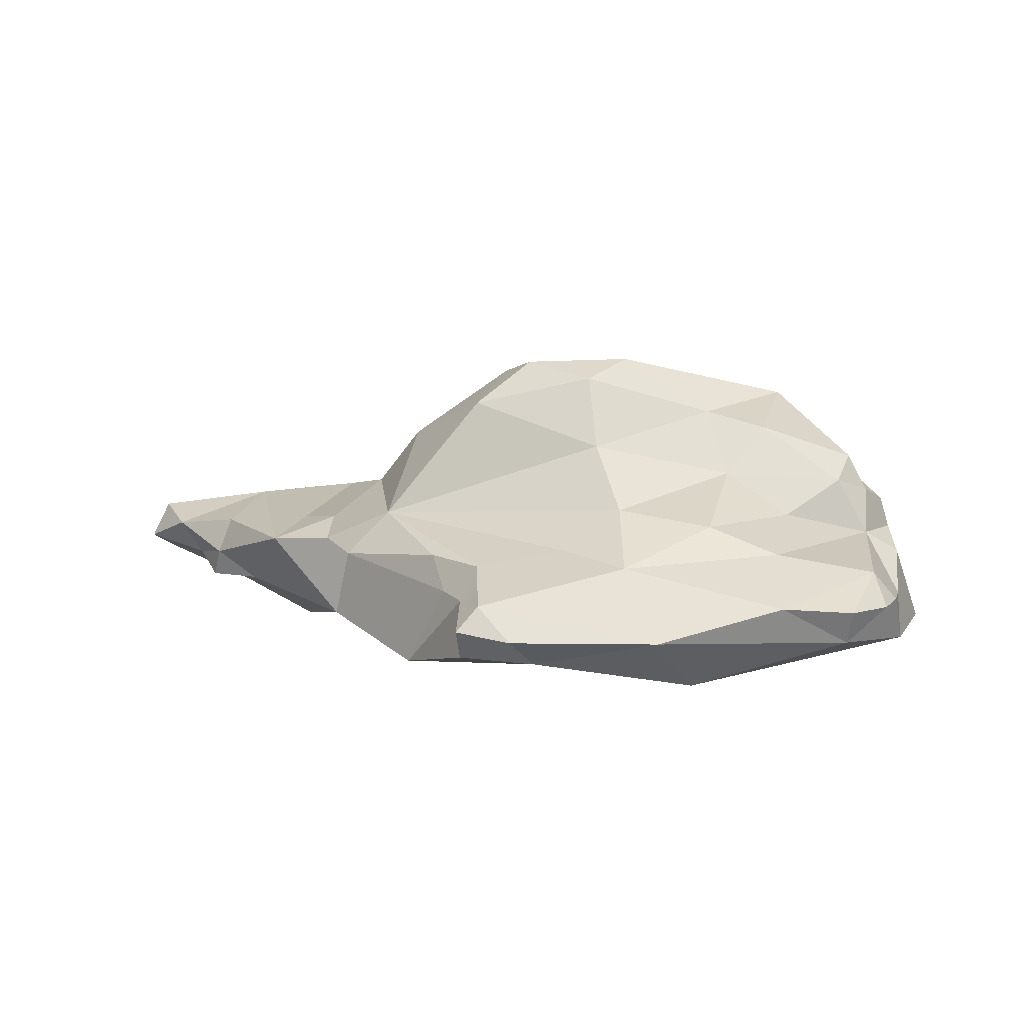
<metadata>
{"format":"obj","ext":"obj","renderer":"f3d","projection":"perspective","resolution":1024,"background":"white","views":[{"elev":10.9,"azim":2.7,"up":"+Y"}]}
</metadata>
<code>
o cloud_large.1_Mesh_0
v 0.05956 0.1037 0.07902
v 0.04731 0.1322 0.04776
v -0.06617 0.09298 0.03413
v -0.06617 0.09298 0.03413
v 0.04731 0.1322 0.04776
v -0.01783 0.1518 0.02218
v 0.04284 0.1659 0.02563
v 0.06271 0.1741 0.004279
v 0.01016 0.1728 0.008081
v 0.01016 0.1728 0.008081
v 0.06271 0.1741 0.004279
v -0.00364 0.1654 -0.01194
v -0.005837 0.1556 -0.04757
v 0.06069 0.1646 -0.05773
v -0.03054 0.128 -0.05771
v -0.03054 0.128 -0.05771
v 0.06069 0.1646 -0.05773
v 0.09829 0.1234 -0.07664
v -0.03427 0.0195 -0.09463
v 0.03433 0.01838 -0.09368
v -0.03755 0.02974 -0.0724
v -0.03755 0.02974 -0.0724
v 0.03433 0.01838 -0.09368
v 0.03076 0.03166 -0.0339
v 0.2043 0.0982 0.006609
v 0.2082 0.08346 0.01024
v 0.2081 0.08124 -0.03047
v -0.04049 0.09716 -0.07523
v -0.07771 0.09869 -0.03635
v -0.03054 0.128 -0.05771
v -0.03054 0.128 -0.05771
v -0.07771 0.09869 -0.03635
v -0.05434 0.1293 -0.01973
v -0.07775 0.06846 -0.1241
v 0.05144 0.06888 -0.1279
v -0.03747 0.032 -0.1374
v 0.09893 0.04254 -0.1394
v 0.0373 0.01838 -0.1493
v 0.05144 0.06888 -0.1279
v 0.05144 0.06888 -0.1279
v 0.0373 0.01838 -0.1493
v -0.03747 0.032 -0.1374
v 0.189 0.08733 -0.07425
v 0.2081 0.08124 -0.03047
v 0.196 0.06067 -0.06637
v 0.06189 0.08217 0.1222
v -0.01067 0.06519 0.1353
v 0.07829 0.05057 0.1493
v 0.07829 0.05057 0.1493
v -0.01067 0.06519 0.1353
v 0.005547 0.05008 0.1485
v -0.01067 0.06519 0.1353
v -0.02123 0.05334 0.141
v 0.005547 0.05008 0.1485
v -0.1675 0.07287 -0.04293
v -0.2017 0.06641 -0.0651
v -0.1743 0.05467 -0.03857
v -0.1547 0.08208 -0.08468
v -0.1209 0.07806 -0.02835
v -0.1005 0.08801 -0.08389
v -0.1005 0.08801 -0.08389
v -0.1209 0.07806 -0.02835
v -0.1018 0.08214 -0.008831
v -0.07771 0.09869 -0.03635
v -0.06617 0.09298 0.03413
v -0.07771 0.09869 -0.03635
v -0.1018 0.08214 -0.008831
v -0.1026 0.07436 0.01416
v -0.03747 0.032 -0.1374
v -0.1155 0.0351 -0.1348
v -0.07775 0.06846 -0.1241
v -0.07775 0.06846 -0.1241
v -0.1155 0.0351 -0.1348
v -0.129 0.06045 -0.1288
v -0.03427 0.0195 -0.09463
v -0.03755 0.02974 -0.0724
v -0.07532 0.01838 -0.09368
v -0.08748 0.07137 0.04116
v -0.03746 0.07941 0.08103
v -0.06617 0.09298 0.03413
v -0.1026 0.07436 0.01416
v -0.08748 0.07137 0.04116
v -0.06617 0.09298 0.03413
v 0.04799 0.09537 -0.09631
v 0.09829 0.1234 -0.07664
v 0.1239 0.09406 -0.1022
v 0.1239 0.09406 -0.1022
v 0.09829 0.1234 -0.07664
v 0.1486 0.1024 -0.07837
v 0.06069 0.1646 -0.05773
v 0.06271 0.1741 0.004279
v 0.1499 0.1513 -0.03494
v 0.06271 0.1741 0.004279
v 0.1077 0.1461 0.009434
v 0.1499 0.1513 -0.03494
v 0.1077 0.1461 0.009434
v 0.1386 0.1382 0.01476
v 0.1499 0.1513 -0.03494
v 0.04284 0.1659 0.02563
v 0.04731 0.1322 0.04776
v 0.1077 0.1461 0.009434
v 0.04731 0.1322 0.04776
v 0.1181 0.1155 0.03103
v 0.1077 0.1461 0.009434
v 0.06189 0.08217 0.1222
v 0.07829 0.05057 0.1493
v 0.14 0.06592 0.1373
v 0.06245 0.01838 0.04187
v 0.06245 0 -0.01603
v 0.1495 0.01335 0.03492
v 0.07987 0.02233 -0.1477
v 0.09893 0.04254 -0.1394
v 0.1535 0.03831 -0.1277
v 0.09893 0.04254 -0.1394
v 0.1267 0.06753 -0.1246
v 0.1535 0.03831 -0.1277
v 0.1267 0.06753 -0.1246
v 0.1654 0.07133 -0.1105
v 0.1535 0.03831 -0.1277
v 0.1654 0.07133 -0.1105
v 0.1918 0.05477 -0.1007
v 0.1535 0.03831 -0.1277
v 0.05956 0.1037 0.07902
v -0.06617 0.09298 0.03413
v 0.03157 0.08616 0.0986
v 0.06076 0.09257 0.1013
v -0.01311 0.0778 0.1003
v 0.03157 0.08616 0.0986
v -0.06617 0.09298 0.03413
v -0.06617 0.09298 0.03413
v -0.03746 0.07941 0.08103
v -0.01311 0.0778 0.1003
v -0.01067 0.06519 0.1353
v -0.02093 0.06292 0.1145
v -0.02123 0.05334 0.141
v 0.02623 0.01838 0.04187
v 0.01688 0.03514 0.1323
v -0.05009 0.02491 0.09086
v -0.05009 0.02491 0.09086
v 0.01688 0.03514 0.1323
v -0.01911 0.04083 0.1422
v 0.06245 0.01838 0.04187
v 0.1495 0.01335 0.03492
v 0.09604 0.02317 0.1253
v 0.1734 0.04572 0.1226
v 0.09604 0.02317 0.1253
v 0.2052 0.04001 0.08777
v 0.1495 0.01335 0.03492
v 0.2052 0.04001 0.08777
v 0.09604 0.02317 0.1253
v 0.224 0.03558 0.01913
v 0.21 0.07475 0.03288
v 0.2065 0.05887 0.06621
v 0.2052 0.04001 0.08777
v 0.2052 0.04001 0.08777
v 0.2065 0.05887 0.06621
v 0.2015 0.06141 0.093
v 0.1494 0.09571 0.04549
v 0.1401 0.08446 0.09569
v 0.1928 0.08489 0.03644
v 0.1928 0.08489 0.03644
v 0.1401 0.08446 0.09569
v 0.1893 0.07606 0.09659
v -0.04049 0.09716 -0.07523
v 0.04799 0.09537 -0.09631
v -0.07775 0.06846 -0.1241
v -0.07775 0.06846 -0.1241
v 0.04799 0.09537 -0.09631
v 0.05144 0.06888 -0.1279
v 0.03433 0.01838 -0.09368
v 0.0373 0.01838 -0.1493
v 0.06245 0.01838 -0.09368
v 0.06245 0.01838 -0.09368
v 0.0373 0.01838 -0.1493
v 0.07987 0.02233 -0.1477
v -0.1155 0.0351 -0.1348
v -0.03747 0.032 -0.1374
v -0.1211 0.02261 -0.115
v -0.1211 0.02261 -0.115
v -0.03747 0.032 -0.1374
v -0.07532 0.01838 -0.09368
v -0.03427 0.0195 -0.09463
v -0.07532 0.01838 -0.09368
v -0.03747 0.032 -0.1374
v -0.1899 0.04879 -0.06553
v -0.224 0.05453 -0.08618
v -0.2188 0.04088 -0.1193
v -0.2188 0.04088 -0.1193
v -0.224 0.05453 -0.08618
v -0.214 0.06237 -0.1119
v -0.224 0.05453 -0.08618
v -0.2155 0.07275 -0.09143
v -0.214 0.06237 -0.1119
v -0.214 0.06237 -0.1119
v -0.2155 0.07275 -0.09143
v -0.1925 0.06268 -0.1161
v 0.04799 0.09537 -0.09631
v 0.1239 0.09406 -0.1022
v 0.05144 0.06888 -0.1279
v 0.05144 0.06888 -0.1279
v 0.1239 0.09406 -0.1022
v 0.1267 0.06753 -0.1246
v 0.189 0.08733 -0.07425
v 0.196 0.06067 -0.06637
v 0.1862 0.07646 -0.09661
v 0.1862 0.07646 -0.09661
v 0.196 0.06067 -0.06637
v 0.1918 0.05477 -0.1007
v 0.178 0.02518 -0.0716
v 0.06245 0.01838 -0.09368
v 0.1535 0.03831 -0.1277
v 0.1535 0.03831 -0.1277
v 0.06245 0.01838 -0.09368
v 0.07987 0.02233 -0.1477
v 0.04731 0.1322 0.04776
v 0.04284 0.1659 0.02563
v -0.01783 0.1518 0.02218
v -0.01783 0.1518 0.02218
v 0.04284 0.1659 0.02563
v 0.01016 0.1728 0.008081
v -0.03054 0.128 -0.05771
v 0.09829 0.1234 -0.07664
v -0.04049 0.09716 -0.07523
v -0.04049 0.09716 -0.07523
v 0.09829 0.1234 -0.07664
v 0.04799 0.09537 -0.09631
v 0.185 0.1178 -0.008161
v 0.1934 0.1074 -0.001667
v 0.177 0.109 -0.04879
v 0.189 0.08733 -0.07425
v 0.177 0.109 -0.04879
v 0.2081 0.08124 -0.03047
v 0.1934 0.1074 -0.001667
v 0.2043 0.0982 0.006609
v 0.2081 0.08124 -0.03047
v 0.177 0.109 -0.04879
v -0.03054 0.128 -0.05771
v -0.05434 0.1293 -0.01973
v -0.005837 0.1556 -0.04757
v -0.005837 0.1556 -0.04757
v -0.05434 0.1293 -0.01973
v -0.00364 0.1654 -0.01194
v 0.2082 0.08346 0.01024
v 0.2161 0.05972 -0.007099
v 0.2081 0.08124 -0.03047
v 0.178 0.02518 -0.0716
v 0.196 0.06067 -0.06637
v 0.2152 0.04801 -0.02322
v 0.196 0.06067 -0.06637
v 0.2081 0.08124 -0.03047
v 0.2161 0.05972 -0.007099
v 0.2152 0.04801 -0.02322
v 0.1486 0.1024 -0.07837
v 0.177 0.109 -0.04879
v 0.1716 0.09182 -0.09101
v 0.1716 0.09182 -0.09101
v 0.177 0.109 -0.04879
v 0.189 0.08733 -0.07425
v 0.1934 0.1064 0.02459
v 0.1774 0.1127 0.03373
v 0.1928 0.08489 0.03644
v 0.1928 0.08489 0.03644
v 0.1774 0.1127 0.03373
v 0.1494 0.09571 0.04549
v 0.1918 0.05477 -0.1007
v 0.1654 0.07133 -0.1105
v 0.1862 0.07646 -0.09661
v 0.1654 0.07133 -0.1105
v 0.1716 0.09182 -0.09101
v 0.1862 0.07646 -0.09661
v 0.1862 0.07646 -0.09661
v 0.1716 0.09182 -0.09101
v 0.189 0.08733 -0.07425
v 0.196 0.06067 -0.06637
v 0.178 0.02518 -0.0716
v 0.1918 0.05477 -0.1007
v 0.1918 0.05477 -0.1007
v 0.178 0.02518 -0.0716
v 0.1535 0.03831 -0.1277
v 0.03076 0.03166 -0.0339
v 0.06245 0 -0.01603
v 0.02623 0.01838 0.04187
v 0.02623 0.01838 0.04187
v 0.06245 0 -0.01603
v 0.06245 0.01838 0.04187
v 0.0373 0.01838 -0.1493
v 0.09893 0.04254 -0.1394
v 0.07987 0.02233 -0.1477
v 0.07829 0.05057 0.1493
v 0.01688 0.03514 0.1323
v 0.09604 0.02317 0.1253
v 0.1239 0.09406 -0.1022
v 0.1486 0.1024 -0.07837
v 0.1716 0.09182 -0.09101
v 0.1837 0.1246 0.02368
v 0.1774 0.1127 0.03373
v 0.1934 0.1064 0.02459
v 0.09604 0.02317 0.1253
v 0.1734 0.04572 0.1226
v 0.07829 0.05057 0.1493
v 0.07829 0.05057 0.1493
v 0.1734 0.04572 0.1226
v 0.14 0.06592 0.1373
v 0.14 0.06592 0.1373
v 0.1734 0.04572 0.1226
v 0.1755 0.0625 0.1294
v 0.1267 0.06753 -0.1246
v 0.09893 0.04254 -0.1394
v 0.05144 0.06888 -0.1279
v 0.01688 0.03514 0.1323
v 0.02623 0.01838 0.04187
v 0.09604 0.02317 0.1253
v 0.09604 0.02317 0.1253
v 0.02623 0.01838 0.04187
v 0.06245 0.01838 0.04187
v 0.05956 0.1037 0.07902
v 0.06076 0.09257 0.1013
v 0.1059 0.09713 0.08827
v 0.14 0.06592 0.1373
v 0.1401 0.08446 0.09569
v 0.06189 0.08217 0.1222
v 0.1401 0.08446 0.09569
v 0.1059 0.09713 0.08827
v 0.06189 0.08217 0.1222
v 0.0373 0.01838 -0.1493
v 0.03433 0.01838 -0.09368
v -0.03747 0.032 -0.1374
v -0.03747 0.032 -0.1374
v 0.03433 0.01838 -0.09368
v -0.03427 0.0195 -0.09463
v 0.1267 0.06753 -0.1246
v 0.1239 0.09406 -0.1022
v 0.1654 0.07133 -0.1105
v 0.1654 0.07133 -0.1105
v 0.1239 0.09406 -0.1022
v 0.1716 0.09182 -0.09101
v 0.177 0.109 -0.04879
v 0.1499 0.1513 -0.03494
v 0.185 0.1178 -0.008161
v 0.1837 0.1246 0.02368
v 0.1499 0.1513 -0.03494
v 0.1386 0.1382 0.01476
v 0.06069 0.1646 -0.05773
v 0.1499 0.1513 -0.03494
v 0.09829 0.1234 -0.07664
v 0.1499 0.1513 -0.03494
v 0.177 0.109 -0.04879
v 0.09829 0.1234 -0.07664
v 0.177 0.109 -0.04879
v 0.1486 0.1024 -0.07837
v 0.09829 0.1234 -0.07664
v 0.1774 0.1127 0.03373
v 0.1181 0.1155 0.03103
v 0.1494 0.09571 0.04549
v 0.1494 0.09571 0.04549
v 0.1181 0.1155 0.03103
v 0.1059 0.09713 0.08827
v -0.1335 0.07192 0.005967
v -0.1547 0.08208 -0.08468
v -0.1675 0.07287 -0.04293
v -0.1675 0.07287 -0.04293
v -0.1547 0.08208 -0.08468
v -0.2017 0.06641 -0.0651
v -0.1547 0.08208 -0.08468
v -0.2155 0.07275 -0.09143
v -0.2017 0.06641 -0.0651
v -0.1155 0.0351 -0.1348
v -0.1561 0.03712 -0.127
v -0.129 0.06045 -0.1288
v -0.129 0.06045 -0.1288
v -0.1561 0.03712 -0.127
v -0.1615 0.06376 -0.1213
v -0.09642 0.03437 0.02572
v -0.1548 0.03847 -0.04262
v -0.1261 0.008927 -0.07557
v -0.1261 0.008927 -0.07557
v -0.1548 0.03847 -0.04262
v -0.1705 0.02689 -0.09488
v -0.09642 0.03437 0.02572
v -0.1335 0.07192 0.005967
v -0.1548 0.03847 -0.04262
v -0.1548 0.03847 -0.04262
v -0.1335 0.07192 0.005967
v -0.1743 0.05467 -0.03857
v -0.1335 0.07192 0.005967
v -0.1675 0.07287 -0.04293
v -0.1743 0.05467 -0.03857
v -0.1155 0.0351 -0.1348
v -0.1211 0.02261 -0.115
v -0.1561 0.03712 -0.127
v -0.129 0.06045 -0.1288
v -0.1269 0.08063 -0.1119
v -0.07775 0.06846 -0.1241
v -0.1269 0.08063 -0.1119
v -0.1005 0.08801 -0.08389
v -0.07775 0.06846 -0.1241
v -0.1005 0.08801 -0.08389
v -0.04049 0.09716 -0.07523
v -0.07775 0.06846 -0.1241
v -0.224 0.05453 -0.08618
v -0.1899 0.04879 -0.06553
v -0.2017 0.06641 -0.0651
v -0.1783 0.04001 -0.04453
v -0.1743 0.05467 -0.03857
v -0.1899 0.04879 -0.06553
v -0.1743 0.05467 -0.03857
v -0.2017 0.06641 -0.0651
v -0.1899 0.04879 -0.06553
v -0.2155 0.07275 -0.09143
v -0.1547 0.08208 -0.08468
v -0.1925 0.06268 -0.1161
v -0.1925 0.06268 -0.1161
v -0.1547 0.08208 -0.08468
v -0.1615 0.06376 -0.1213
v -0.1547 0.08208 -0.08468
v -0.1269 0.08063 -0.1119
v -0.1615 0.06376 -0.1213
v -0.2017 0.06641 -0.0651
v -0.2155 0.07275 -0.09143
v -0.224 0.05453 -0.08618
v -0.1862 0.04432 -0.1275
v -0.2188 0.04088 -0.1193
v -0.1925 0.06268 -0.1161
v -0.1925 0.06268 -0.1161
v -0.2188 0.04088 -0.1193
v -0.214 0.06237 -0.1119
v -0.1705 0.02689 -0.09488
v -0.1548 0.03847 -0.04262
v -0.1899 0.04879 -0.06553
v -0.1899 0.04879 -0.06553
v -0.1548 0.03847 -0.04262
v -0.1783 0.04001 -0.04453
v -0.1548 0.03847 -0.04262
v -0.1743 0.05467 -0.03857
v -0.1783 0.04001 -0.04453
v -0.1862 0.04432 -0.1275
v -0.1705 0.02689 -0.09488
v -0.2188 0.04088 -0.1193
v -0.2188 0.04088 -0.1193
v -0.1705 0.02689 -0.09488
v -0.1899 0.04879 -0.06553
v 0.06271 0.1741 0.004279
v 0.06069 0.1646 -0.05773
v -0.00364 0.1654 -0.01194
v -0.00364 0.1654 -0.01194
v 0.06069 0.1646 -0.05773
v -0.005837 0.1556 -0.04757
v -0.03755 0.02974 -0.0724
v 0.03076 0.03166 -0.0339
v -0.05009 0.02491 0.09086
v -0.05009 0.02491 0.09086
v 0.03076 0.03166 -0.0339
v 0.02623 0.01838 0.04187
v -0.07771 0.09869 -0.03635
v -0.06617 0.09298 0.03413
v -0.05434 0.1293 -0.01973
v -0.05434 0.1293 -0.01973
v -0.06617 0.09298 0.03413
v -0.01783 0.1518 0.02218
v -0.1005 0.08801 -0.08389
v -0.07771 0.09869 -0.03635
v -0.04049 0.09716 -0.07523
v -0.1261 0.008927 -0.07557
v -0.07532 0.01838 -0.09368
v -0.09642 0.03437 0.02572
v -0.07532 0.01838 -0.09368
v -0.03755 0.02974 -0.0724
v -0.09642 0.03437 0.02572
v -0.03755 0.02974 -0.0724
v -0.05009 0.02491 0.09086
v -0.09642 0.03437 0.02572
v 0.1077 0.1461 0.009434
v 0.06271 0.1741 0.004279
v 0.04284 0.1659 0.02563
v 0.1077 0.1461 0.009434
v 0.1181 0.1155 0.03103
v 0.1386 0.1382 0.01476
v 0.1837 0.1246 0.02368
v 0.1386 0.1382 0.01476
v 0.1774 0.1127 0.03373
v 0.1181 0.1155 0.03103
v 0.1774 0.1127 0.03373
v 0.1386 0.1382 0.01476
v 0.06245 0.01838 -0.09368
v 0.178 0.02518 -0.0716
v 0.06245 0 -0.01603
v 0.224 0.03558 0.01913
v 0.1495 0.01335 0.03492
v 0.178 0.02518 -0.0716
v 0.1495 0.01335 0.03492
v 0.06245 0 -0.01603
v 0.178 0.02518 -0.0716
v 0.2052 0.04001 0.08777
v 0.1495 0.01335 0.03492
v 0.224 0.03558 0.01913
v 0.2052 0.04001 0.08777
v 0.2015 0.06141 0.093
v 0.1945 0.06109 0.1094
v 0.1734 0.04572 0.1226
v 0.1734 0.04572 0.1226
v 0.1945 0.06109 0.1094
v 0.1755 0.0625 0.1294
v 0.1401 0.08446 0.09569
v 0.14 0.06592 0.1373
v 0.1893 0.07606 0.09659
v 0.1893 0.07606 0.09659
v 0.14 0.06592 0.1373
v 0.1755 0.0625 0.1294
v -0.1211 0.02261 -0.115
v -0.07532 0.01838 -0.09368
v -0.1261 0.008927 -0.07557
v -0.05434 0.1293 -0.01973
v -0.01783 0.1518 0.02218
v -0.00364 0.1654 -0.01194
v -0.00364 0.1654 -0.01194
v -0.01783 0.1518 0.02218
v 0.01016 0.1728 0.008081
v 0.06245 0 -0.01603
v 0.03076 0.03166 -0.0339
v 0.06245 0.01838 -0.09368
v 0.06245 0.01838 -0.09368
v 0.03076 0.03166 -0.0339
v 0.03433 0.01838 -0.09368
v 0.1059 0.09713 0.08827
v 0.1401 0.08446 0.09569
v 0.1494 0.09571 0.04549
v 0.1059 0.09713 0.08827
v 0.1181 0.1155 0.03103
v 0.05956 0.1037 0.07902
v 0.05956 0.1037 0.07902
v 0.1181 0.1155 0.03103
v 0.04731 0.1322 0.04776
v -0.1925 0.06268 -0.1161
v -0.1615 0.06376 -0.1213
v -0.1862 0.04432 -0.1275
v -0.1615 0.06376 -0.1213
v -0.1561 0.03712 -0.127
v -0.1862 0.04432 -0.1275
v -0.1261 0.008927 -0.07557
v -0.1705 0.02689 -0.09488
v -0.1211 0.02261 -0.115
v -0.1211 0.02261 -0.115
v -0.1705 0.02689 -0.09488
v -0.1561 0.03712 -0.127
v -0.1561 0.03712 -0.127
v -0.1705 0.02689 -0.09488
v -0.1862 0.04432 -0.1275
v -0.1005 0.08801 -0.08389
v -0.1269 0.08063 -0.1119
v -0.1547 0.08208 -0.08468
v -0.1615 0.06376 -0.1213
v -0.1269 0.08063 -0.1119
v -0.129 0.06045 -0.1288
v -0.1547 0.08208 -0.08468
v -0.1335 0.07192 0.005967
v -0.1209 0.07806 -0.02835
v -0.1018 0.08214 -0.008831
v -0.1209 0.07806 -0.02835
v -0.1335 0.07192 0.005967
v -0.1026 0.07436 0.01416
v -0.1018 0.08214 -0.008831
v -0.1335 0.07192 0.005967
v -0.09642 0.03437 0.02572
v -0.08748 0.07137 0.04116
v -0.1026 0.07436 0.01416
v -0.1335 0.07192 0.005967
v -0.05009 0.02491 0.09086
v -0.03128 0.06252 0.09096
v -0.08748 0.07137 0.04116
v -0.09642 0.03437 0.02572
v -0.02093 0.06292 0.1145
v -0.03128 0.06252 0.09096
v -0.05009 0.02491 0.09086
v -0.02123 0.05334 0.141
v -0.02093 0.06292 0.1145
v -0.05009 0.02491 0.09086
v -0.01911 0.04083 0.1422
v 0.005547 0.05008 0.1485
v -0.02123 0.05334 0.141
v -0.01911 0.04083 0.1422
v 0.01688 0.03514 0.1323
v 0.07829 0.05057 0.1493
v 0.005547 0.05008 0.1485
v 0.01688 0.03514 0.1323
v -0.08748 0.07137 0.04116
v -0.03128 0.06252 0.09096
v -0.03746 0.07941 0.08103
v -0.01311 0.0778 0.1003
v -0.03746 0.07941 0.08103
v -0.03128 0.06252 0.09096
v -0.02093 0.06292 0.1145
v 0.06189 0.08217 0.1222
v 0.03157 0.08616 0.0986
v -0.01311 0.0778 0.1003
v -0.01067 0.06519 0.1353
v 0.06076 0.09257 0.1013
v 0.03157 0.08616 0.0986
v 0.06189 0.08217 0.1222
v 0.1059 0.09713 0.08827
v 0.06076 0.09257 0.1013
v 0.06189 0.08217 0.1222
v 0.185 0.1178 -0.008161
v 0.1499 0.1513 -0.03494
v 0.1837 0.1246 0.02368
v 0.1837 0.1246 0.02368
v 0.1934 0.1064 0.02459
v 0.1934 0.1074 -0.001667
v 0.185 0.1178 -0.008161
v 0.1934 0.1064 0.02459
v 0.2043 0.0982 0.006609
v 0.1934 0.1074 -0.001667
v 0.1928 0.08489 0.03644
v 0.2082 0.08346 0.01024
v 0.2043 0.0982 0.006609
v 0.1934 0.1064 0.02459
v 0.2082 0.08346 0.01024
v 0.21 0.07475 0.03288
v 0.224 0.03558 0.01913
v 0.1928 0.08489 0.03644
v 0.21 0.07475 0.03288
v 0.2082 0.08346 0.01024
v 0.2065 0.05887 0.06621
v 0.21 0.07475 0.03288
v 0.1928 0.08489 0.03644
v 0.2015 0.06141 0.093
v 0.2065 0.05887 0.06621
v 0.1928 0.08489 0.03644
v 0.1893 0.07606 0.09659
v 0.1945 0.06109 0.1094
v 0.2015 0.06141 0.093
v 0.1893 0.07606 0.09659
v 0.1755 0.0625 0.1294
v 0.1945 0.06109 0.1094
v 0.1893 0.07606 0.09659
v 0.2082 0.08346 0.01024
v 0.224 0.03558 0.01913
v 0.2161 0.05972 -0.007099
v 0.2152 0.04801 -0.02322
v 0.2161 0.05972 -0.007099
v 0.224 0.03558 0.01913
v 0.178 0.02518 -0.0716
v 0.2152 0.04801 -0.02322
v 0.224 0.03558 0.01913
v -0.01067 0.06519 0.1353
f 1 2 3
f 4 5 6
f 7 8 9
f 10 11 12
f 13 14 15
f 16 17 18
f 19 20 21
f 22 23 24
f 25 26 27
f 28 29 30
f 31 32 33
f 34 35 36
f 37 38 39
f 40 41 42
f 43 44 45
f 46 47 48
f 49 50 51
f 52 53 54
f 55 56 57
f 58 59 60
f 69 70 71
f 72 73 74
f 75 76 77
f 78 79 80
f 81 82 83
f 84 85 86
f 87 88 89
f 90 91 92
f 93 94 95
f 96 97 98
f 99 100 101
f 102 103 104
f 105 106 107
f 108 109 110
f 111 112 113
f 114 115 116
f 117 118 119
f 120 121 122
f 123 124 125
f 127 128 129
f 130 131 132
f 133 134 135
f 136 137 138
f 139 140 141
f 142 143 144
f 145 146 147
f 148 149 150
f 155 156 157
f 158 159 160
f 161 162 163
f 164 165 166
f 167 168 169
f 170 171 172
f 173 174 175
f 176 177 178
f 179 180 181
f 182 183 184
f 185 186 187
f 188 189 190
f 191 192 193
f 194 195 196
f 197 198 199
f 200 201 202
f 203 204 205
f 206 207 208
f 209 210 211
f 212 213 214
f 215 216 217
f 218 219 220
f 221 222 223
f 224 225 226
f 227 228 229
f 233 234 235
f 235 236 233
f 237 238 239
f 240 241 242
f 243 244 245
f 246 247 248
f 253 254 255
f 256 257 258
f 259 260 261
f 262 263 264
f 265 266 267
f 268 269 270
f 271 272 273
f 274 275 276
f 277 278 279
f 280 281 282
f 283 284 285
f 286 287 288
f 289 290 291
f 292 293 294
f 295 296 297
f 298 299 300
f 301 302 303
f 304 305 306
f 307 308 309
f 310 311 312
f 313 314 315
f 316 317 318
f 319 320 321
f 322 323 324
f 325 326 327
f 328 329 330
f 331 332 333
f 334 335 336
f 337 338 339
f 340 341 342
f 343 344 345
f 346 347 348
f 349 350 351
f 352 353 354
f 355 356 357
f 358 359 360
f 361 362 363
f 364 365 366
f 367 368 369
f 370 371 372
f 373 374 375
f 376 377 378
f 379 380 381
f 385 386 387
f 388 389 390
f 391 392 393
f 394 395 396
f 397 398 399
f 400 401 402
f 403 404 405
f 406 407 408
f 409 410 411
f 412 413 414
f 415 416 417
f 418 419 420
f 421 422 423
f 424 425 426
f 427 428 429
f 430 431 432
f 433 434 435
f 436 437 438
f 439 440 441
f 442 443 444
f 445 446 447
f 448 449 450
f 451 452 453
f 454 455 456
f 457 458 459
f 460 461 462
f 463 464 465
f 466 467 468
f 469 470 471
f 472 473 474
f 475 476 477
f 478 479 480
f 481 482 483
f 484 485 486
f 487 488 489
f 490 491 492
f 493 494 495
f 500 501 502
f 503 504 505
f 506 507 508
f 509 510 511
f 512 513 514
f 515 516 517
f 518 519 520
f 521 522 523
f 524 525 526
f 527 528 529
f 530 531 532
f 533 534 535
f 536 537 538
f 539 540 541
f 542 543 544
f 545 546 547
f 548 549 550
f 551 552 553
f 554 555 556
f 557 558 559
f 560 561 562
f 571 572 573
f 582 583 584
f 585 586 587
f 596 597 598
f 599 600 601
f 602 603 604
f 609 610 611
f 616 617 618
f 619 620 621
f 622 623 624
f 632 633 634
f 635 636 637
f 638 639 640
f 641 642 643
f 61 62 63
f 63 64 61
f 65 66 67
f 67 68 65
f 125 126 123
f 151 152 153
f 153 154 151
f 230 231 232
f 249 250 251
f 251 252 249
f 382 383 384
f 496 497 498
f 498 499 496
f 563 564 565
f 565 566 563
f 567 568 569
f 569 570 567
f 574 575 576
f 576 577 574
f 578 579 580
f 580 581 578
f 588 589 590
f 590 591 588
f 592 593 594
f 594 595 592
f 605 606 607
f 607 608 605
f 612 613 614
f 614 615 612
f 625 626 627
f 627 628 625
f 629 630 631
f 588 591 644

</code>
